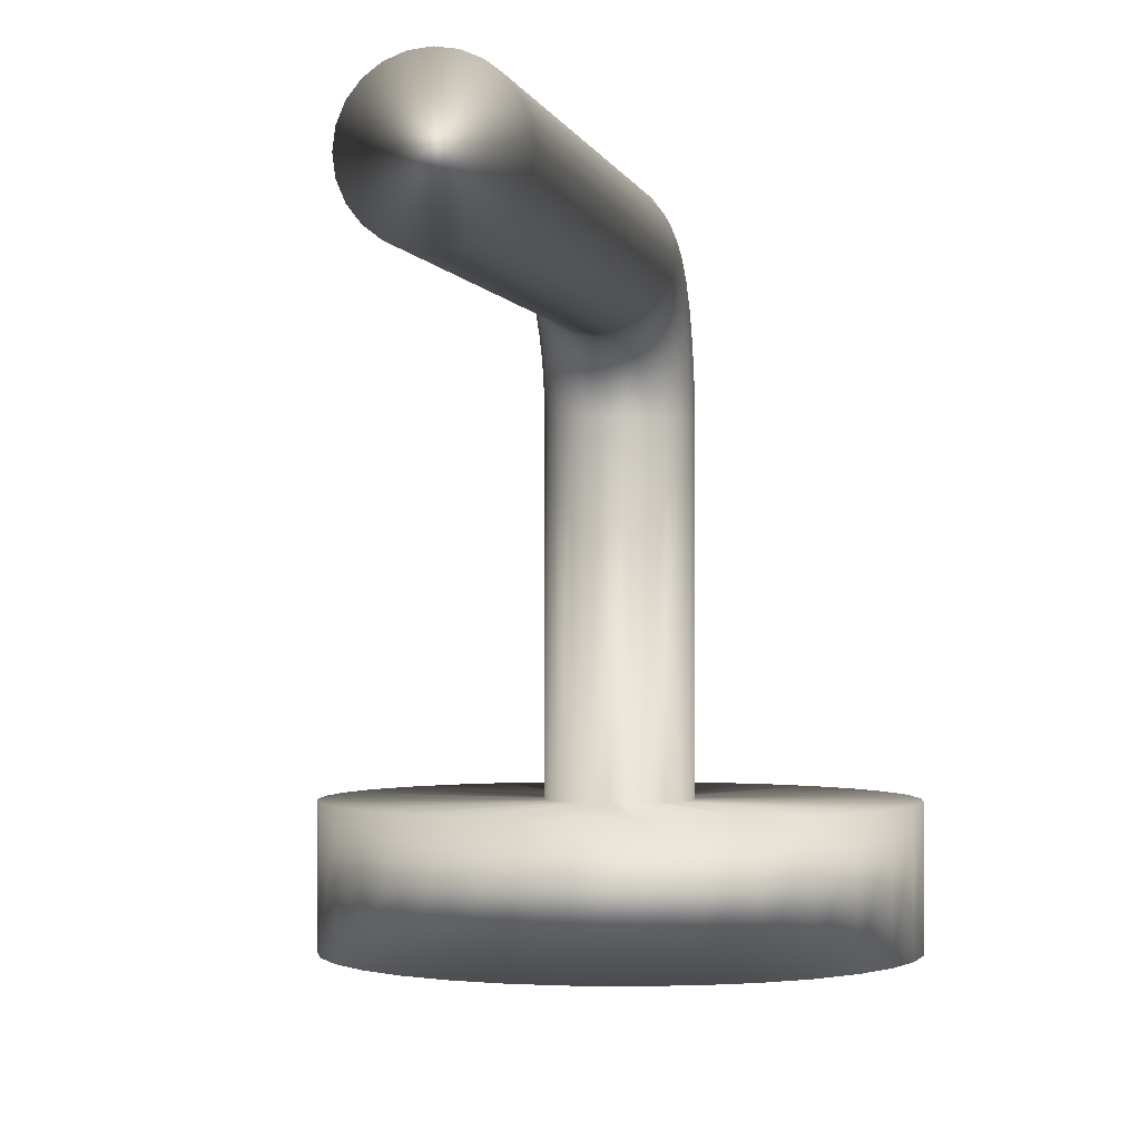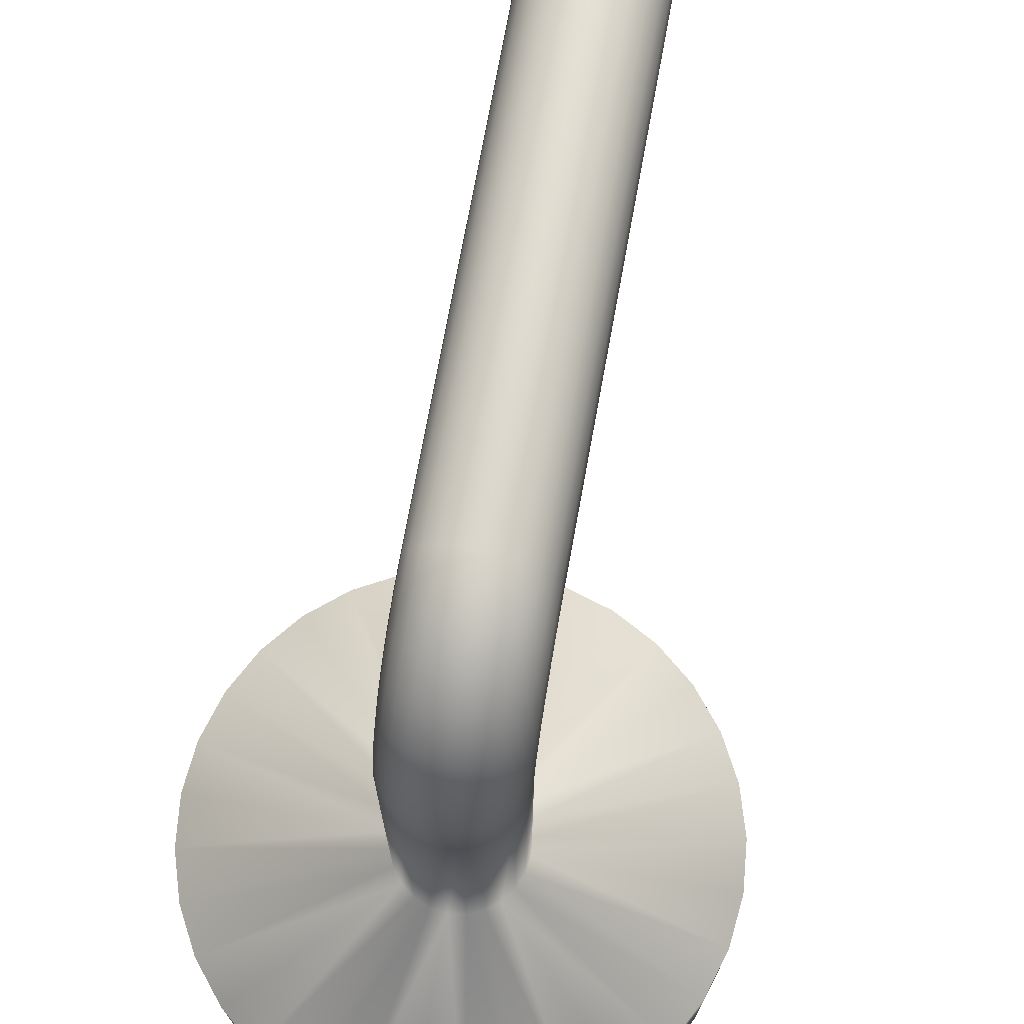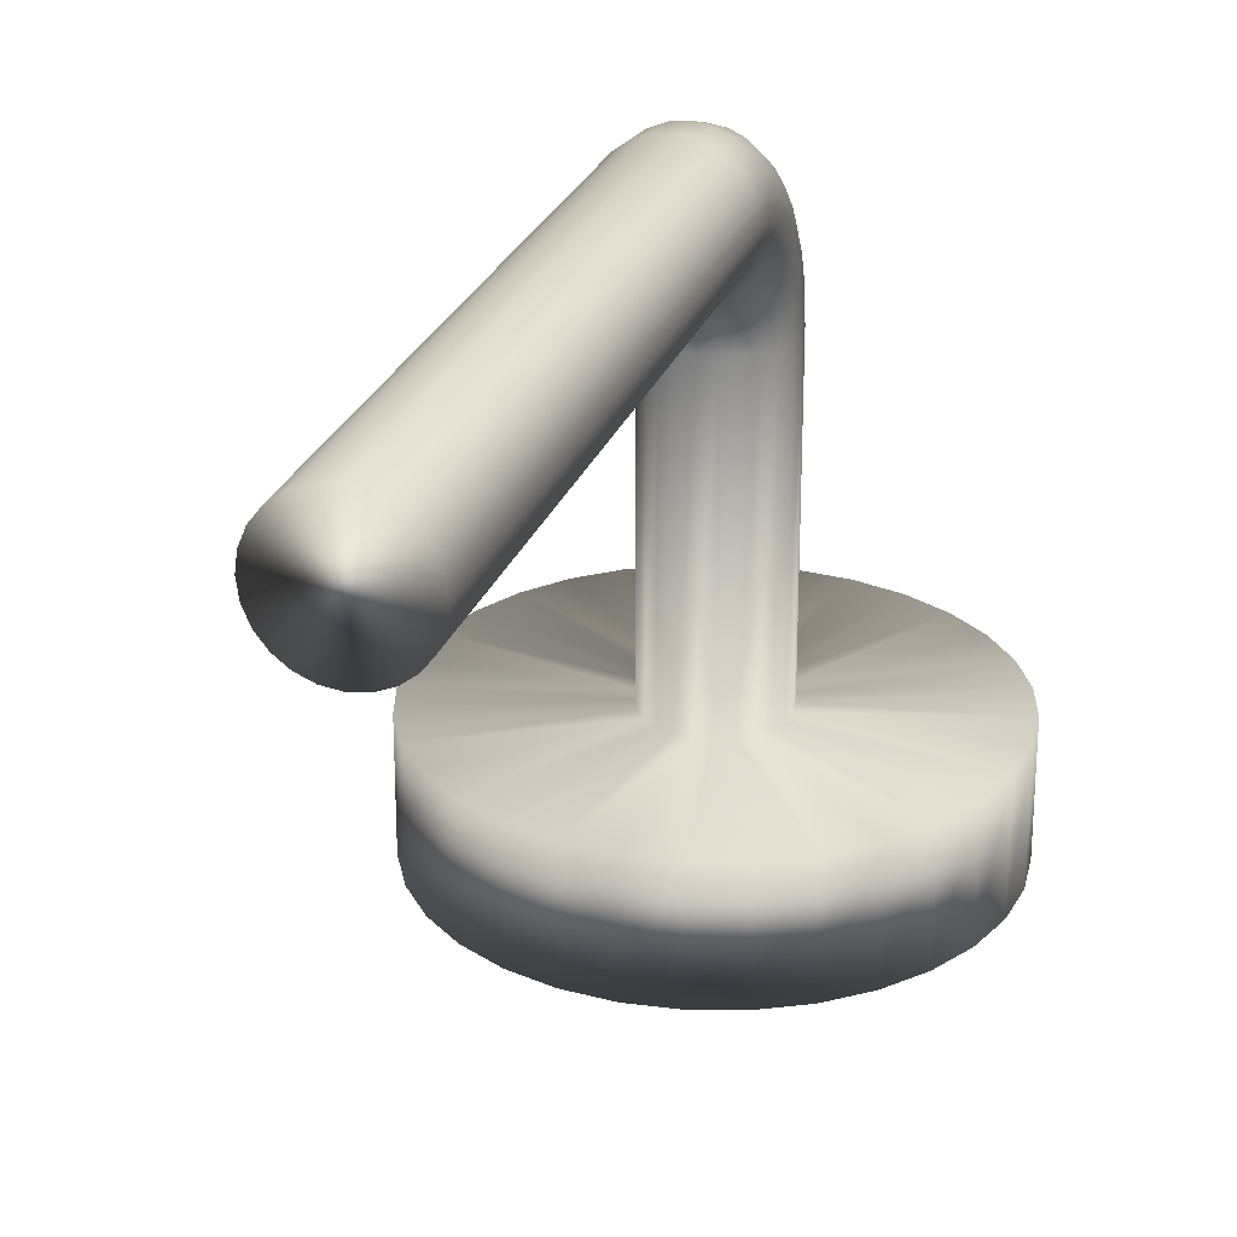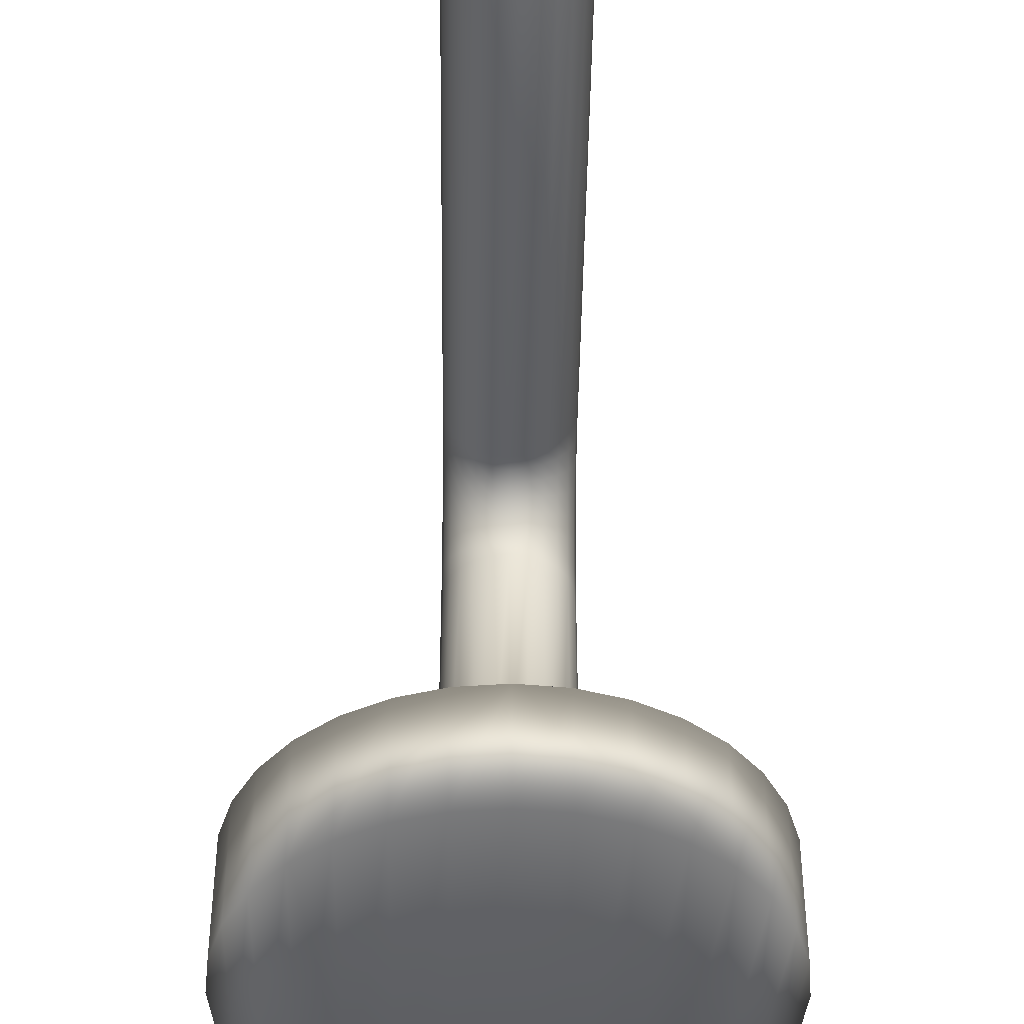
<metadata>
{"format":"obj","ext":"obj","renderer":"f3d","projection":"perspective","resolution":1024,"background":"white","views":[{"elev":-0.4,"azim":-170.5,"up":"+Z"},{"elev":73.2,"azim":10.3,"up":"+Z"},{"elev":26.0,"azim":-162.5,"up":"+Z"},{"elev":-43.4,"azim":179.3,"up":"+Z"}]}
</metadata>
<code>
v -34.97 5.865 -126.6
v -34.96 5.864 -126.6
v -34.97 5.867 -126.6
v -34.96 5.866 -126.6
v -34.97 5.871 -126.6
v -34.96 5.871 -126.6
v -34.97 5.879 -126.5
v -34.96 5.878 -126.5
v -34.97 5.888 -126.5
v -34.96 5.888 -126.5
v -34.97 5.9 -126.5
v -34.96 5.9 -126.5
v -34.97 5.913 -126.5
v -34.96 5.913 -126.5
v -34.97 5.927 -126.5
v -34.96 5.927 -126.5
v -34.97 5.927 -126.5
v -34.97 5.914 -126.5
v -34.97 5.901 -126.5
v -34.97 5.89 -126.5
v -34.97 5.88 -126.5
v -34.97 5.873 -126.6
v -34.97 5.869 -126.6
v -34.97 5.867 -126.6
v -34.98 5.872 -126.6
v -34.98 5.871 -126.6
v -34.98 5.876 -126.6
v -34.98 5.875 -126.6
v -34.98 5.881 -126.6
v -34.98 5.88 -126.6
v -34.99 5.886 -126.6
v -34.99 5.885 -126.6
v -34.98 5.892 -126.6
v -34.98 5.891 -126.6
v -34.98 5.896 -126.6
v -34.98 5.896 -126.6
v -34.98 5.901 -126.6
v -34.98 5.9 -126.6
v -34.97 5.904 -126.6
v -34.97 5.903 -126.6
v -34.97 5.906 -126.6
v -34.97 5.905 -126.6
v -34.96 5.906 -126.6
v -34.96 5.907 -126.6
v -34.97 5.908 -126.6
v -34.96 5.909 -126.6
v -34.97 5.91 -126.6
v -34.96 5.912 -126.6
v -34.97 5.914 -126.6
v -34.96 5.917 -126.6
v -34.97 5.918 -126.6
v -34.96 5.922 -126.6
v -34.97 5.922 -126.6
v -34.96 5.927 -126.6
v -34.97 5.927 -126.6
v -34.97 5.922 -126.6
v -34.97 5.927 -126.6
v -34.98 5.921 -126.6
v -34.98 5.927 -126.6
v -34.98 5.92 -126.5
v -34.98 5.927 -126.5
v -34.98 5.919 -126.5
v -34.98 5.927 -126.5
v -34.99 5.918 -126.5
v -34.99 5.927 -126.5
v -34.98 5.916 -126.5
v -34.98 5.927 -126.5
v -34.98 5.915 -126.5
v -34.98 5.927 -126.5
v -34.98 5.914 -126.5
v -34.98 5.927 -126.5
v -34.98 5.876 -126.6
v -34.98 5.883 -126.5
v -34.98 5.892 -126.5
v -34.98 5.902 -126.5
v -34.98 5.88 -126.6
v -34.98 5.886 -126.5
v -34.98 5.894 -126.5
v -34.98 5.904 -126.5
v -34.98 5.885 -126.6
v -34.98 5.89 -126.5
v -34.98 5.898 -126.5
v -34.98 5.907 -126.5
v -34.99 5.889 -126.6
v -34.99 5.894 -126.6
v -34.99 5.901 -126.5
v -34.99 5.909 -126.5
v -34.98 5.894 -126.6
v -34.98 5.899 -126.6
v -34.98 5.904 -126.5
v -34.98 5.911 -126.5
v -34.98 5.899 -126.6
v -34.98 5.903 -126.6
v -34.98 5.907 -126.6
v -34.98 5.913 -126.5
v -34.98 5.903 -126.6
v -34.98 5.906 -126.6
v -34.98 5.91 -126.6
v -34.98 5.915 -126.6
v -34.97 5.906 -126.6
v -34.97 5.908 -126.6
v -34.97 5.912 -126.6
v -34.97 5.917 -126.6
v -34.96 5.906 -126.7
v -34.96 5.905 -126.7
v -34.96 5.905 -126.6
v -34.95 5.903 -126.7
v -34.95 5.903 -126.6
v -34.95 5.9 -126.7
v -34.95 5.9 -126.6
v -34.95 5.896 -126.7
v -34.95 5.896 -126.6
v -34.94 5.891 -126.7
v -34.94 5.891 -126.6
v -34.94 5.885 -126.7
v -34.94 5.885 -126.6
v -34.94 5.88 -126.7
v -34.94 5.88 -126.6
v -34.95 5.875 -126.7
v -34.95 5.875 -126.6
v -34.95 5.871 -126.7
v -34.95 5.871 -126.6
v -34.95 5.867 -126.7
v -34.95 5.867 -126.6
v -34.96 5.865 -126.7
v -34.96 5.865 -126.6
v -34.96 5.864 -126.7
v -34.97 5.865 -126.7
v -34.97 5.867 -126.7
v -34.98 5.871 -126.7
v -34.98 5.875 -126.7
v -34.98 5.88 -126.7
v -34.99 5.885 -126.7
v -34.98 5.891 -126.7
v -34.98 5.896 -126.7
v -34.98 5.9 -126.7
v -34.97 5.903 -126.7
v -34.97 5.905 -126.7
v -34.96 6.135 -126.6
v -34.96 5.927 -126.6
v -34.96 6.135 -126.6
v -34.95 5.927 -126.6
v -34.95 6.135 -126.6
v -34.95 5.927 -126.6
v -34.95 6.135 -126.6
v -34.95 5.927 -126.5
v -34.95 6.135 -126.5
v -34.94 5.927 -126.5
v -34.94 6.135 -126.5
v -34.94 5.927 -126.5
v -34.94 6.135 -126.5
v -34.94 5.927 -126.5
v -34.94 6.135 -126.5
v -34.95 5.927 -126.5
v -34.95 6.135 -126.5
v -34.95 5.927 -126.5
v -34.95 6.135 -126.5
v -34.95 5.927 -126.5
v -34.95 6.135 -126.5
v -34.96 5.927 -126.5
v -34.96 6.135 -126.5
v -34.96 6.135 -126.5
v -34.97 6.135 -126.5
v -34.97 6.135 -126.5
v -34.98 6.135 -126.5
v -34.98 6.135 -126.5
v -34.98 6.135 -126.5
v -34.99 6.135 -126.5
v -34.98 6.135 -126.5
v -34.98 6.135 -126.5
v -34.98 6.135 -126.6
v -34.97 6.135 -126.6
v -34.97 6.135 -126.6
v -34.96 5.906 -126.6
v -34.96 5.908 -126.6
v -34.96 5.91 -126.6
v -34.96 5.914 -126.6
v -34.96 5.918 -126.6
v -34.96 5.922 -126.6
v -34.95 5.922 -126.6
v -34.95 5.917 -126.6
v -34.95 5.912 -126.6
v -34.95 5.908 -126.6
v -34.95 5.906 -126.6
v -34.95 5.904 -126.6
v -34.95 5.901 -126.6
v -34.95 5.896 -126.6
v -34.94 5.892 -126.6
v -34.94 5.886 -126.6
v -34.94 5.881 -126.6
v -34.95 5.876 -126.6
v -34.95 5.872 -126.6
v -34.95 5.869 -126.6
v -34.96 5.867 -126.6
v -34.95 5.921 -126.6
v -34.95 5.915 -126.6
v -34.95 5.91 -126.6
v -34.95 5.906 -126.6
v -34.95 5.903 -126.6
v -34.95 5.92 -126.5
v -34.95 5.913 -126.5
v -34.95 5.907 -126.6
v -34.95 5.903 -126.6
v -34.95 5.899 -126.6
v -34.94 5.919 -126.5
v -34.94 5.911 -126.5
v -34.94 5.904 -126.5
v -34.94 5.899 -126.6
v -34.94 5.894 -126.6
v -34.94 5.918 -126.5
v -34.94 5.909 -126.5
v -34.94 5.901 -126.5
v -34.94 5.894 -126.6
v -34.94 5.889 -126.6
v -34.94 5.916 -126.5
v -34.94 5.907 -126.5
v -34.94 5.898 -126.5
v -34.94 5.89 -126.5
v -34.94 5.885 -126.6
v -34.95 5.915 -126.5
v -34.95 5.904 -126.5
v -34.95 5.894 -126.5
v -34.95 5.886 -126.5
v -34.95 5.88 -126.6
v -34.95 5.914 -126.5
v -34.95 5.902 -126.5
v -34.95 5.892 -126.5
v -34.95 5.883 -126.5
v -34.95 5.876 -126.6
v -34.95 5.914 -126.5
v -34.95 5.901 -126.5
v -34.95 5.89 -126.5
v -34.95 5.88 -126.5
v -34.95 5.873 -126.6
v -34.96 5.913 -126.5
v -34.96 5.9 -126.5
v -34.96 5.888 -126.5
v -34.96 5.879 -126.5
v -34.96 5.871 -126.6
v -34.95 5.967 -126.7
v -34.96 5.969 -126.7
v -34.98 5.967 -126.7
v -34.93 5.962 -126.7
v -34.92 5.955 -126.7
v -34.91 5.944 -126.7
v -34.89 5.932 -126.7
v -34.89 5.917 -126.7
v -34.88 5.902 -126.7
v -34.88 5.885 -126.7
v -34.88 5.869 -126.7
v -34.89 5.853 -126.7
v -34.89 5.839 -126.7
v -34.91 5.826 -126.7
v -34.92 5.816 -126.7
v -34.93 5.808 -126.7
v -34.95 5.804 -126.7
v -34.96 5.802 -126.7
v -34.98 5.804 -126.7
v -35 5.808 -126.7
v -35.01 5.816 -126.7
v -35.02 5.826 -126.7
v -35.03 5.839 -126.7
v -35.04 5.853 -126.7
v -35.05 5.869 -126.7
v -35.05 5.885 -126.7
v -35.05 5.902 -126.7
v -35.04 5.917 -126.7
v -35.03 5.932 -126.7
v -35.02 5.944 -126.7
v -35.01 5.955 -126.7
v -35 5.962 -126.7
v -35.05 5.885 -126.7
v -35.05 5.869 -126.7
v -35.04 5.853 -126.7
v -35.03 5.839 -126.7
v -35.02 5.826 -126.7
v -35.01 5.816 -126.7
v -35 5.808 -126.7
v -34.98 5.804 -126.7
v -34.96 5.802 -126.7
v -34.95 5.804 -126.7
v -34.93 5.808 -126.7
v -34.92 5.816 -126.7
v -34.91 5.826 -126.7
v -34.89 5.839 -126.7
v -34.89 5.853 -126.7
v -34.88 5.869 -126.7
v -34.88 5.885 -126.7
v -34.88 5.902 -126.7
v -34.89 5.917 -126.7
v -34.89 5.932 -126.7
v -34.91 5.944 -126.7
v -34.92 5.955 -126.7
v -34.93 5.962 -126.7
v -34.95 5.967 -126.7
v -34.96 5.969 -126.7
v -34.98 5.967 -126.7
v -35 5.962 -126.7
v -35.01 5.955 -126.7
v -35.02 5.944 -126.7
v -35.03 5.932 -126.7
v -35.04 5.917 -126.7
v -35.05 5.902 -126.7
f 1 2 3
f 3 2 4
f 3 4 5
f 5 4 6
f 5 6 7
f 7 6 8
f 7 8 9
f 9 8 10
f 9 10 11
f 11 10 12
f 11 12 13
f 13 12 14
f 13 14 15
f 15 14 16
f 15 17 13
f 13 17 18
f 13 18 11
f 11 18 19
f 11 19 9
f 9 19 20
f 9 20 7
f 7 20 21
f 7 21 5
f 5 21 22
f 5 22 3
f 3 22 23
f 3 23 1
f 1 23 24
f 24 23 25
f 24 25 26
f 26 25 27
f 26 27 28
f 28 27 29
f 28 29 30
f 30 29 31
f 30 31 32
f 32 31 33
f 32 33 34
f 34 33 35
f 34 35 36
f 36 35 37
f 36 37 38
f 38 37 39
f 38 39 40
f 40 39 41
f 40 41 42
f 42 41 43
f 43 41 44
f 44 41 45
f 44 45 46
f 46 45 47
f 46 47 48
f 48 47 49
f 48 49 50
f 50 49 51
f 50 51 52
f 52 51 53
f 52 53 54
f 54 53 55
f 55 53 56
f 55 56 57
f 57 56 58
f 57 58 59
f 59 58 60
f 59 60 61
f 61 60 62
f 61 62 63
f 63 62 64
f 63 64 65
f 65 64 66
f 65 66 67
f 67 66 68
f 67 68 69
f 69 68 70
f 69 70 71
f 71 70 18
f 71 18 17
f 25 23 72
f 72 23 22
f 72 22 73
f 73 22 21
f 73 21 74
f 74 21 20
f 74 20 75
f 75 20 19
f 75 19 70
f 70 19 18
f 27 25 76
f 76 25 72
f 76 72 77
f 77 72 73
f 77 73 78
f 78 73 74
f 78 74 79
f 79 74 75
f 79 75 68
f 68 75 70
f 29 27 80
f 80 27 76
f 80 76 81
f 81 76 77
f 81 77 82
f 82 77 78
f 82 78 83
f 83 78 79
f 83 79 66
f 66 79 68
f 31 29 84
f 84 29 80
f 84 80 85
f 85 80 81
f 85 81 86
f 86 81 82
f 86 82 87
f 87 82 83
f 87 83 64
f 64 83 66
f 33 31 88
f 88 31 84
f 88 84 89
f 89 84 85
f 89 85 90
f 90 85 86
f 90 86 91
f 91 86 87
f 91 87 62
f 62 87 64
f 35 33 92
f 92 33 88
f 92 88 93
f 93 88 89
f 93 89 94
f 94 89 90
f 94 90 95
f 95 90 91
f 95 91 60
f 60 91 62
f 37 35 96
f 96 35 92
f 96 92 97
f 97 92 93
f 97 93 98
f 98 93 94
f 98 94 99
f 99 94 95
f 99 95 58
f 58 95 60
f 45 41 39
f 39 37 100
f 100 37 96
f 100 96 101
f 101 96 97
f 101 97 102
f 102 97 98
f 102 98 103
f 103 98 99
f 103 99 56
f 56 99 58
f 47 45 100
f 100 45 39
f 47 100 101
f 49 47 101
f 49 101 102
f 51 49 102
f 51 102 103
f 53 51 103
f 53 103 56
f 104 43 105
f 105 43 106
f 105 106 107
f 107 106 108
f 107 108 109
f 109 108 110
f 109 110 111
f 111 110 112
f 111 112 113
f 113 112 114
f 113 114 115
f 115 114 116
f 115 116 117
f 117 116 118
f 117 118 119
f 119 118 120
f 119 120 121
f 121 120 122
f 121 122 123
f 123 122 124
f 123 124 125
f 125 124 126
f 125 126 127
f 127 126 2
f 127 2 128
f 128 2 1
f 128 1 129
f 129 1 24
f 129 24 130
f 130 24 26
f 130 26 131
f 131 26 28
f 131 28 132
f 132 28 30
f 132 30 133
f 133 30 32
f 133 32 134
f 134 32 34
f 134 34 135
f 135 34 36
f 135 36 136
f 136 36 38
f 136 38 137
f 137 38 40
f 137 40 138
f 138 40 42
f 138 42 104
f 104 42 43
f 54 139 140
f 140 139 141
f 140 141 142
f 142 141 143
f 142 143 144
f 144 143 145
f 144 145 146
f 146 145 147
f 146 147 148
f 148 147 149
f 148 149 150
f 150 149 151
f 150 151 152
f 152 151 153
f 152 153 154
f 154 153 155
f 154 155 156
f 156 155 157
f 156 157 158
f 158 157 159
f 158 159 160
f 160 159 161
f 160 161 16
f 16 161 162
f 16 162 15
f 15 162 163
f 15 163 17
f 17 163 164
f 17 164 71
f 71 164 165
f 71 165 69
f 69 165 166
f 69 166 67
f 67 166 167
f 67 167 65
f 65 167 168
f 65 168 63
f 63 168 169
f 63 169 61
f 61 169 170
f 61 170 59
f 59 170 171
f 59 171 57
f 57 171 172
f 57 172 55
f 55 172 173
f 55 173 54
f 54 173 139
f 106 43 174
f 174 43 44
f 174 44 175
f 175 44 46
f 175 46 176
f 176 46 48
f 176 48 177
f 177 48 50
f 177 50 178
f 178 50 52
f 178 52 179
f 179 52 54
f 179 54 140
f 140 142 179
f 179 142 180
f 179 180 178
f 178 180 181
f 178 181 177
f 177 181 182
f 177 182 176
f 176 182 183
f 176 183 175
f 175 183 184
f 175 184 174
f 174 184 185
f 174 185 106
f 106 185 108
f 108 185 186
f 108 186 110
f 110 186 187
f 110 187 112
f 112 187 188
f 112 188 114
f 114 188 189
f 114 189 116
f 116 189 190
f 116 190 118
f 118 190 191
f 118 191 120
f 120 191 192
f 120 192 122
f 122 192 193
f 122 193 124
f 124 193 194
f 124 194 126
f 126 194 4
f 126 4 2
f 142 144 180
f 180 144 195
f 180 195 181
f 181 195 196
f 181 196 182
f 182 196 197
f 182 197 183
f 183 197 198
f 183 198 184
f 184 198 199
f 184 199 185
f 185 199 186
f 144 146 195
f 195 146 200
f 195 200 196
f 196 200 201
f 196 201 197
f 197 201 202
f 197 202 198
f 198 202 203
f 198 203 199
f 199 203 204
f 199 204 186
f 186 204 187
f 146 148 200
f 200 148 205
f 200 205 201
f 201 205 206
f 201 206 202
f 202 206 207
f 202 207 203
f 203 207 208
f 203 208 204
f 204 208 209
f 204 209 187
f 187 209 188
f 148 150 205
f 205 150 210
f 205 210 206
f 206 210 211
f 206 211 207
f 207 211 212
f 207 212 208
f 208 212 213
f 208 213 209
f 209 213 214
f 209 214 188
f 188 214 189
f 150 152 210
f 210 152 215
f 210 215 211
f 211 215 216
f 211 216 212
f 212 216 217
f 212 217 213
f 213 217 218
f 213 218 214
f 214 218 219
f 214 219 189
f 189 219 190
f 152 154 215
f 215 154 220
f 215 220 216
f 216 220 221
f 216 221 217
f 217 221 222
f 217 222 218
f 218 222 223
f 218 223 219
f 219 223 224
f 219 224 190
f 190 224 191
f 154 156 220
f 220 156 225
f 220 225 221
f 221 225 226
f 221 226 222
f 222 226 227
f 222 227 223
f 223 227 228
f 223 228 224
f 224 228 229
f 224 229 191
f 191 229 192
f 156 158 225
f 225 158 230
f 225 230 226
f 226 230 231
f 226 231 227
f 227 231 232
f 227 232 228
f 228 232 233
f 228 233 229
f 229 233 234
f 229 234 192
f 192 234 193
f 158 160 230
f 230 160 235
f 230 235 231
f 231 235 236
f 231 236 232
f 232 236 237
f 232 237 233
f 233 237 238
f 233 238 234
f 234 238 239
f 234 239 193
f 193 239 194
f 160 16 235
f 235 16 14
f 235 14 236
f 236 14 12
f 236 12 237
f 237 12 10
f 237 10 238
f 238 10 8
f 238 8 239
f 239 8 6
f 239 6 194
f 194 6 4
f 161 141 162
f 162 141 139
f 162 139 163
f 163 139 173
f 163 173 164
f 164 173 172
f 164 172 165
f 165 172 171
f 165 171 166
f 166 171 170
f 166 170 167
f 167 170 169
f 167 169 168
f 141 161 143
f 143 161 159
f 143 159 145
f 145 159 157
f 145 157 147
f 147 157 155
f 147 155 149
f 149 155 153
f 149 153 151
f 105 240 104
f 104 240 241
f 104 241 242
f 240 105 243
f 243 105 107
f 243 107 244
f 244 107 109
f 244 109 245
f 245 109 246
f 246 109 111
f 246 111 247
f 247 111 113
f 247 113 248
f 248 113 115
f 248 115 249
f 249 115 250
f 250 115 117
f 250 117 251
f 251 117 119
f 251 119 252
f 252 119 121
f 252 121 253
f 253 121 254
f 254 121 123
f 254 123 255
f 255 123 125
f 255 125 256
f 256 125 127
f 256 127 257
f 257 127 258
f 258 127 128
f 258 128 259
f 259 128 129
f 259 129 260
f 260 129 130
f 260 130 261
f 261 130 262
f 262 130 131
f 262 131 263
f 263 131 132
f 263 132 264
f 264 132 133
f 264 133 265
f 265 133 266
f 266 133 134
f 266 134 267
f 267 134 135
f 267 135 268
f 268 135 136
f 268 136 269
f 269 136 270
f 270 136 137
f 270 137 271
f 271 137 138
f 271 138 242
f 242 138 104
f 265 272 264
f 264 272 273
f 264 273 263
f 263 273 274
f 263 274 262
f 262 274 275
f 262 275 261
f 261 275 276
f 261 276 260
f 260 276 277
f 260 277 259
f 259 277 278
f 259 278 258
f 258 278 279
f 258 279 257
f 257 279 280
f 257 280 256
f 256 280 281
f 256 281 255
f 255 281 282
f 255 282 254
f 254 282 283
f 254 283 253
f 253 283 284
f 253 284 252
f 252 284 285
f 252 285 251
f 251 285 286
f 251 286 250
f 250 286 287
f 250 287 249
f 249 287 288
f 288 287 289
f 289 287 290
f 290 287 286
f 290 286 291
f 291 286 285
f 291 285 292
f 292 285 284
f 292 284 293
f 293 284 283
f 293 283 294
f 294 283 282
f 294 282 295
f 295 282 281
f 295 281 296
f 296 281 280
f 296 280 297
f 297 280 279
f 297 279 298
f 298 279 278
f 298 278 299
f 299 278 277
f 299 277 300
f 300 277 276
f 300 276 301
f 301 276 275
f 301 275 302
f 302 275 274
f 302 274 303
f 303 274 273
f 303 273 272
f 249 288 248
f 248 288 289
f 248 289 247
f 247 289 290
f 247 290 246
f 246 290 291
f 246 291 245
f 245 291 292
f 245 292 244
f 244 292 293
f 244 293 243
f 243 293 294
f 243 294 240
f 240 294 295
f 240 295 241
f 241 295 296
f 241 296 242
f 242 296 297
f 242 297 271
f 271 297 298
f 271 298 270
f 270 298 299
f 270 299 269
f 269 299 300
f 269 300 268
f 268 300 301
f 268 301 267
f 267 301 302
f 267 302 266
f 266 302 303
f 266 303 265
f 265 303 272

</code>
